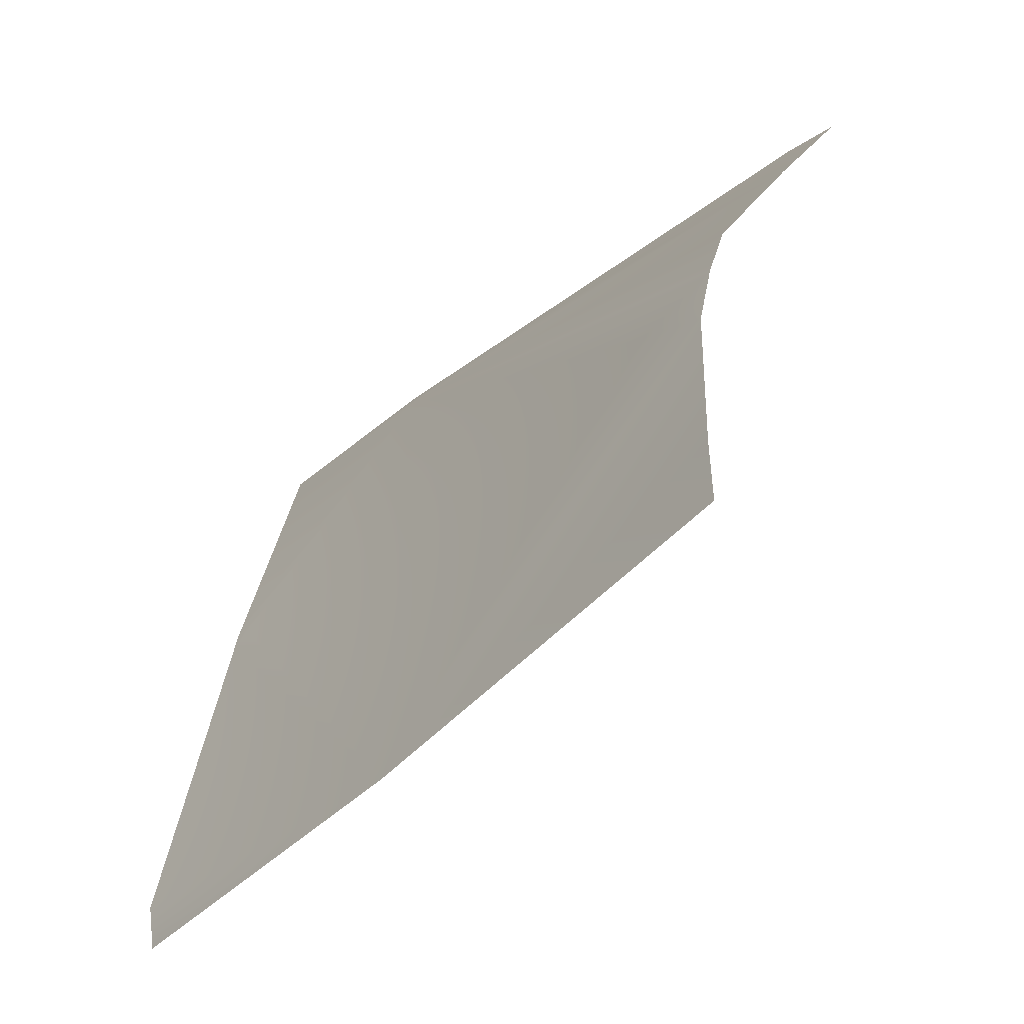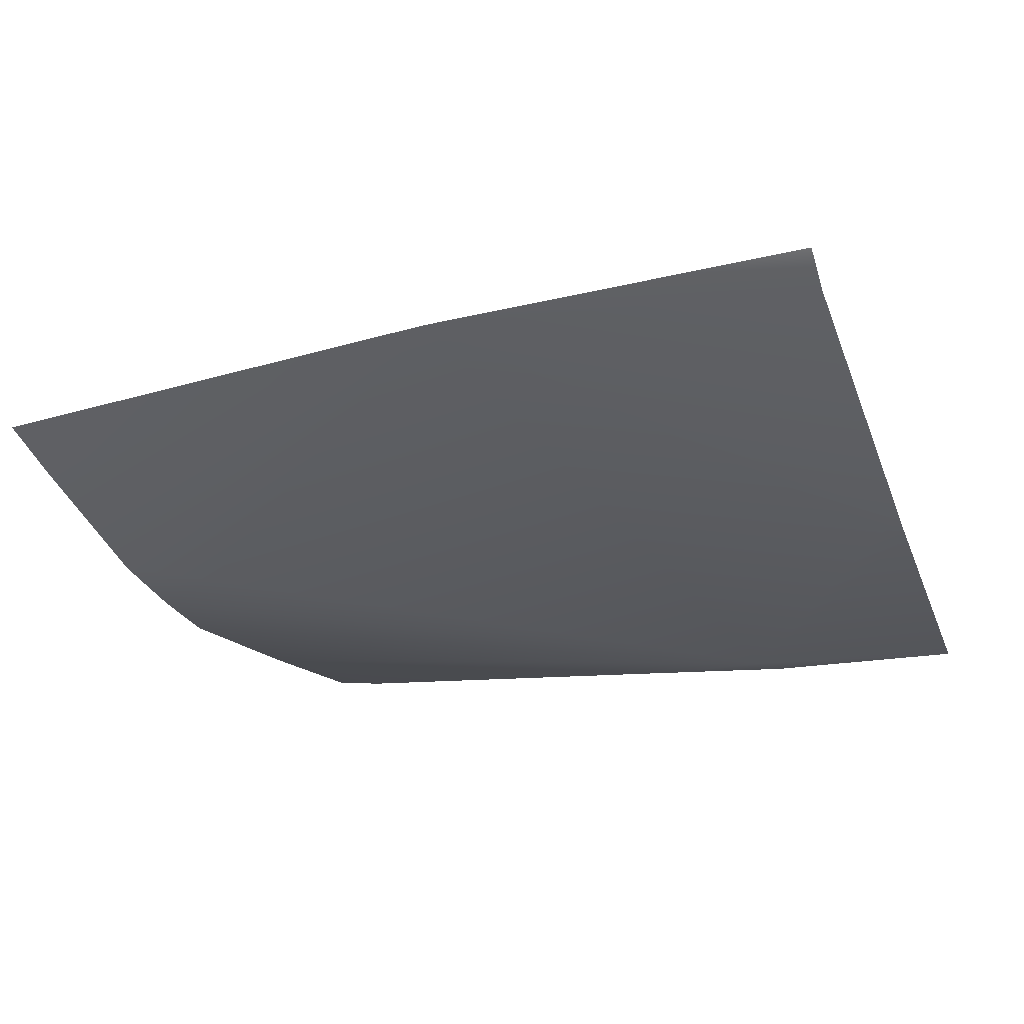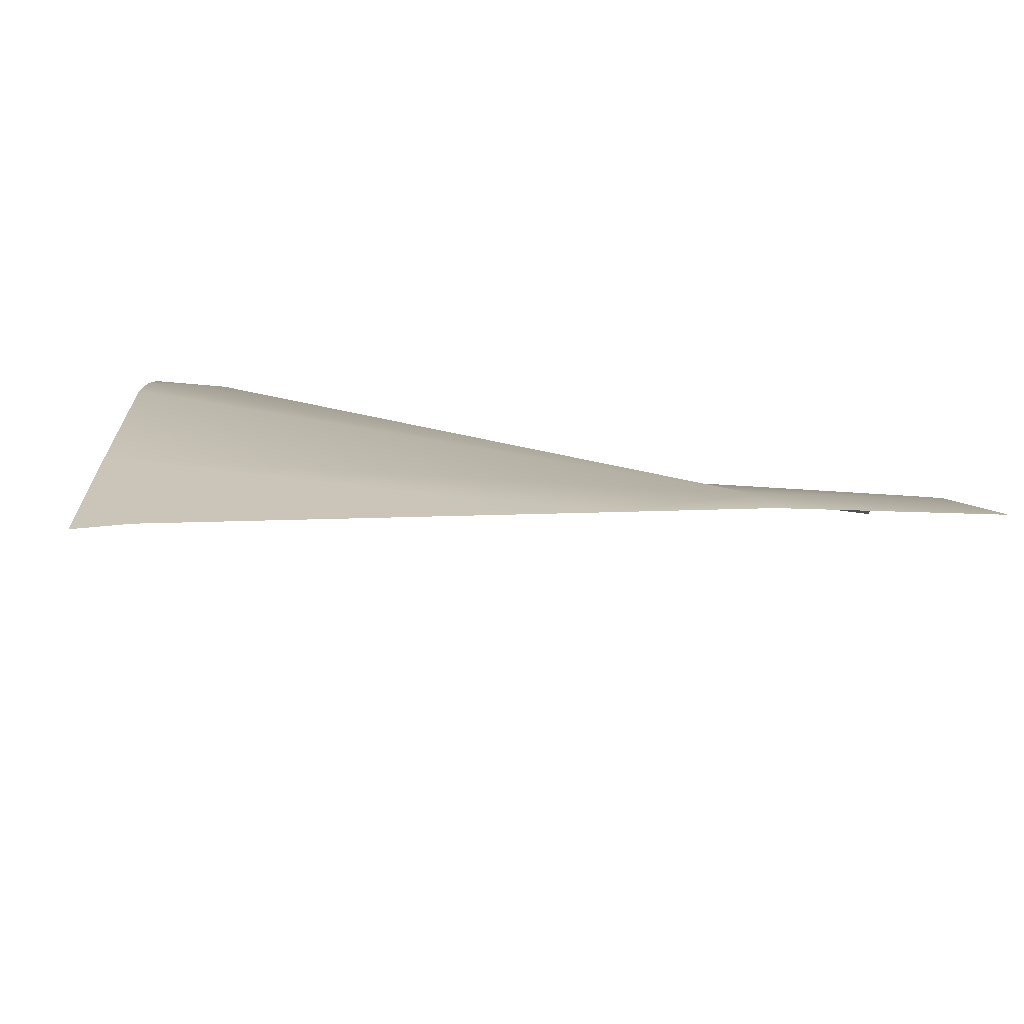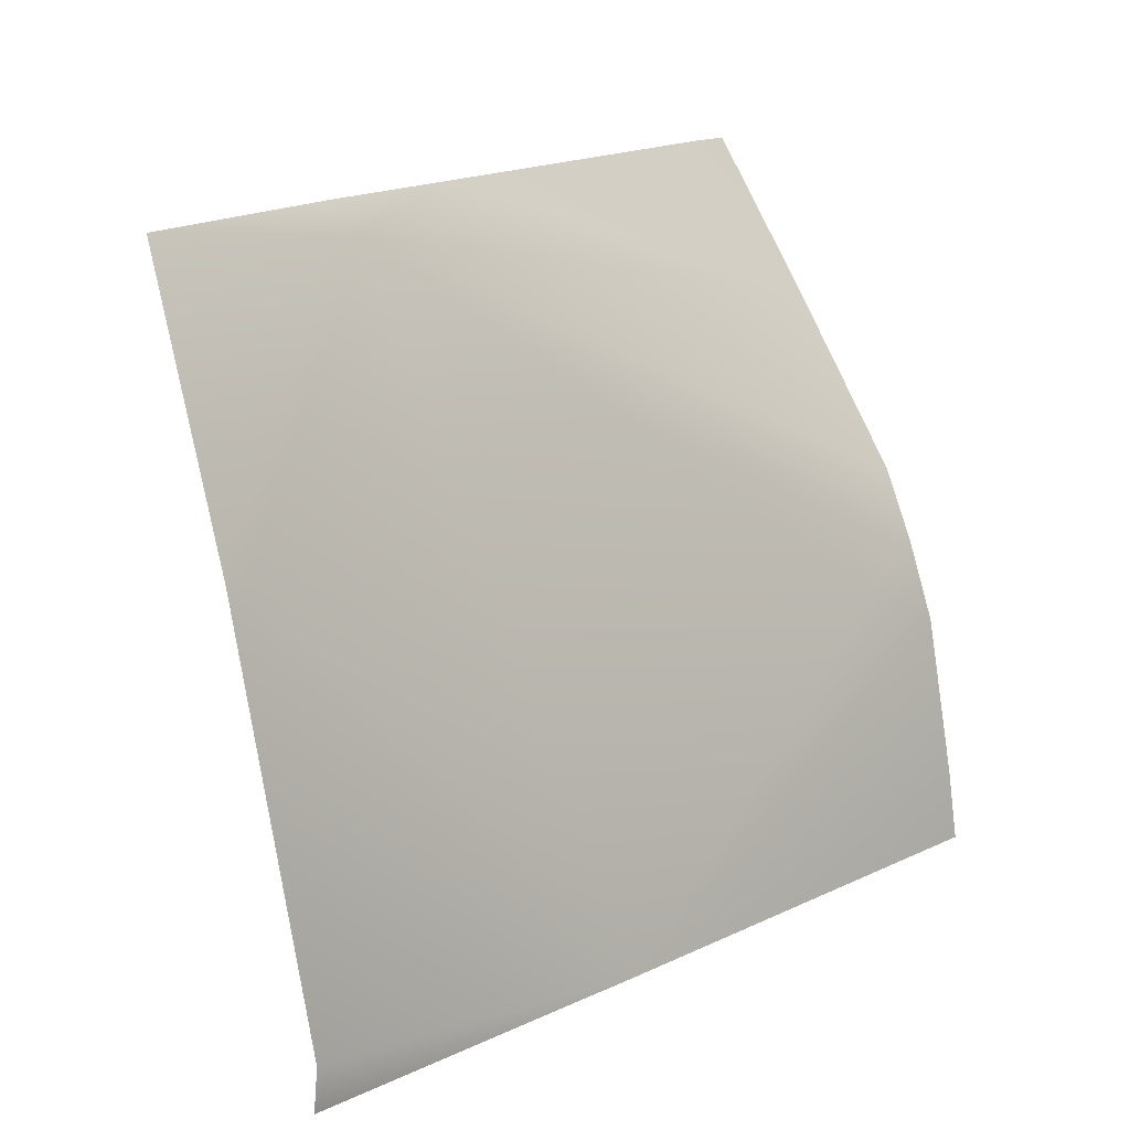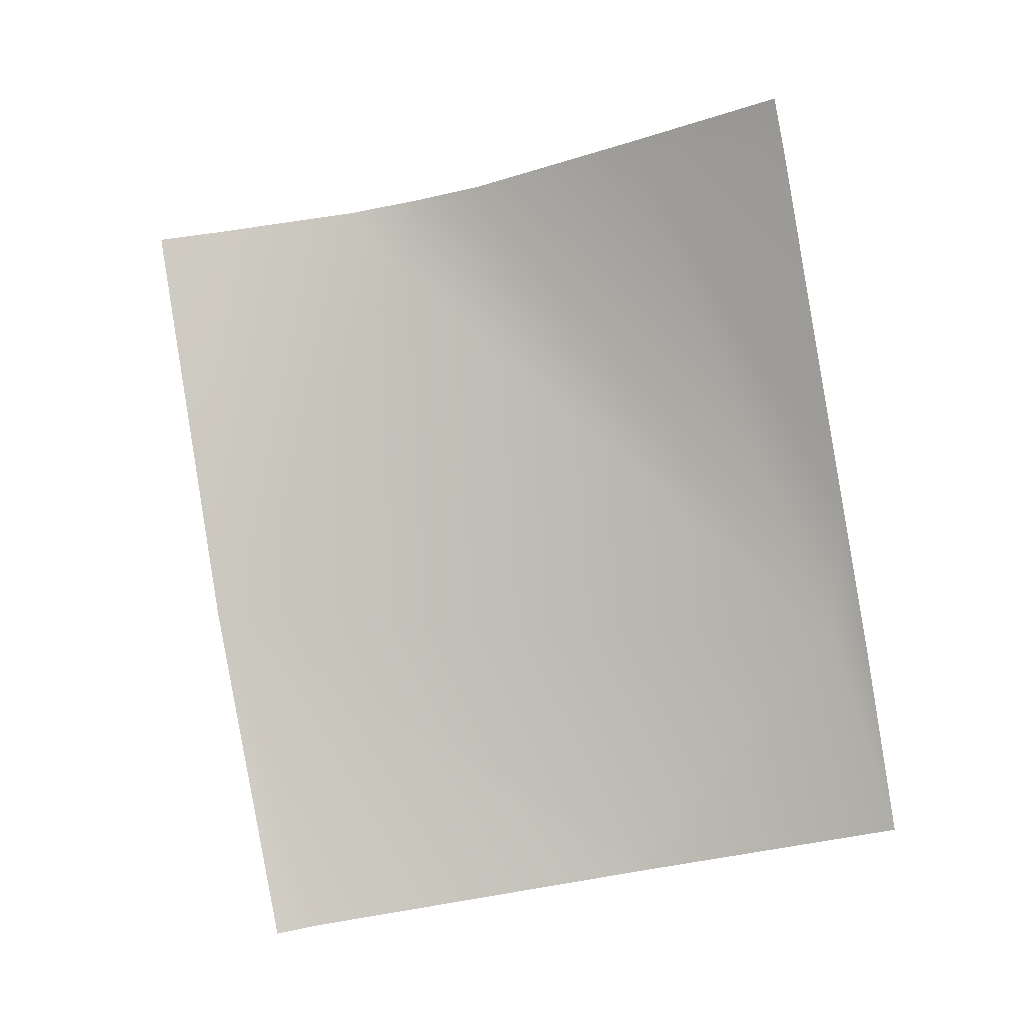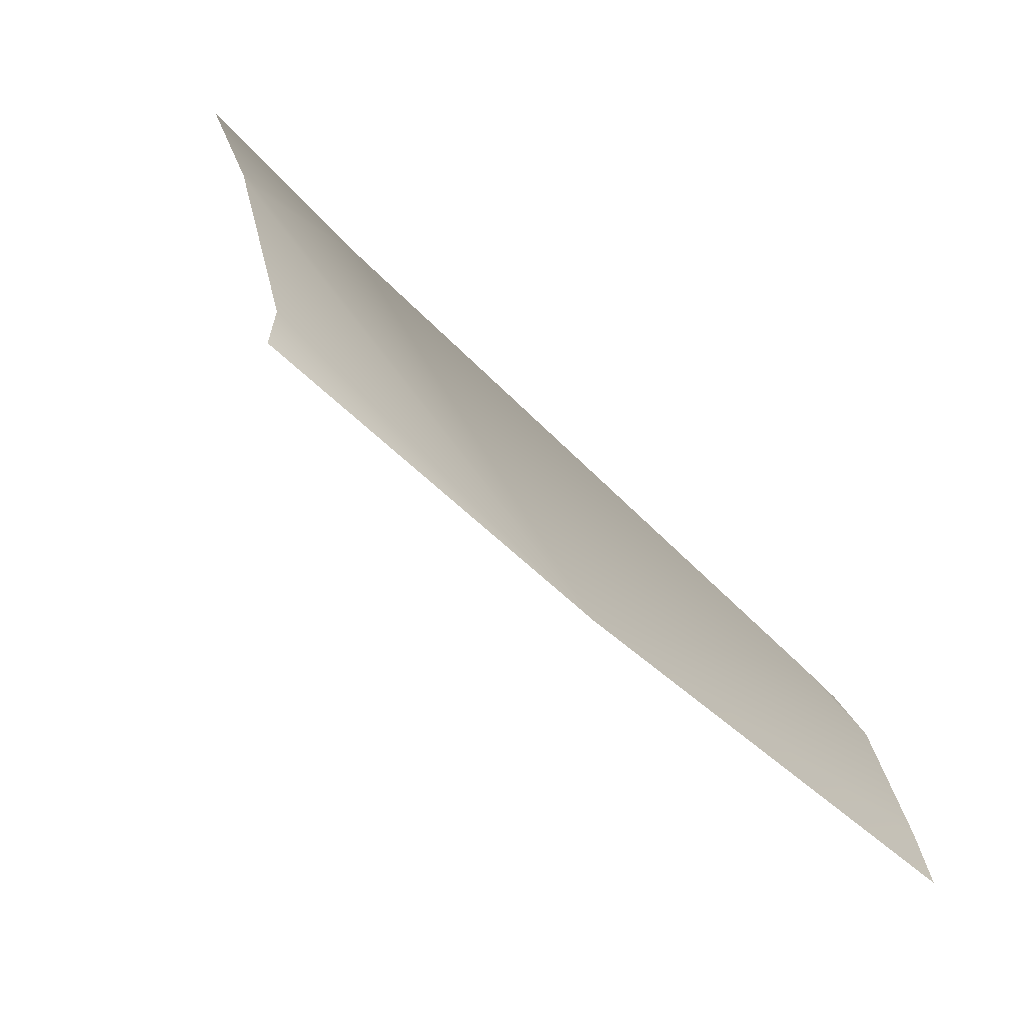
<metadata>
{"format":"obj","ext":"obj","renderer":"f3d","projection":"perspective","resolution":1024,"background":"white","views":[{"elev":-39.5,"azim":56.9,"up":"+Z"},{"elev":-49.4,"azim":-163.6,"up":"+Y"},{"elev":77.9,"azim":-166.8,"up":"+Z"},{"elev":13.1,"azim":-38.3,"up":"+Z"},{"elev":78.9,"azim":-102.8,"up":"+Y"},{"elev":-58.5,"azim":-39.7,"up":"+Z"}]}
</metadata>
<code>
v -50.03 -30.65 3.213
v -68.23 -31.19 6.12
v -63.74 -28.74 12.59
v -58.68 -32.01 -4.241
v -49.08 -26.73 10.22
v -49.62 -24.33 13.92
v -48.46 -29.42 5.883
v -48.24 -30.06 4.139
v -47.54 -31.05 -1.88
v -47.99 -30.63 2.155
v -68.73 -31.14 6.593
v -69.18 -29.43 13.05
v -68.71 -31.24 6.229
v -68.12 -33.21 -3.398
v -68.1 -33.04 -4.499
v -68.68 -31.34 5.751
v -47.36 -31.16 -3.608
v -50.91 -24.76 13.9
v -60.66 -27.39 13.5
v -64.2 -28.35 13.36
f 6 18 5
f 19 20 3
f 13 2 11
f 15 4 14
f 3 4 1
f 8 1 10
f 16 2 13
f 2 4 3
f 5 3 7
f 3 1 8
f 10 4 9
f 11 3 12
f 4 2 16
f 10 1 4
f 8 7 3
f 16 14 4
f 11 2 3
f 12 3 20
f 17 9 4
f 19 5 18
f 19 3 5

</code>
